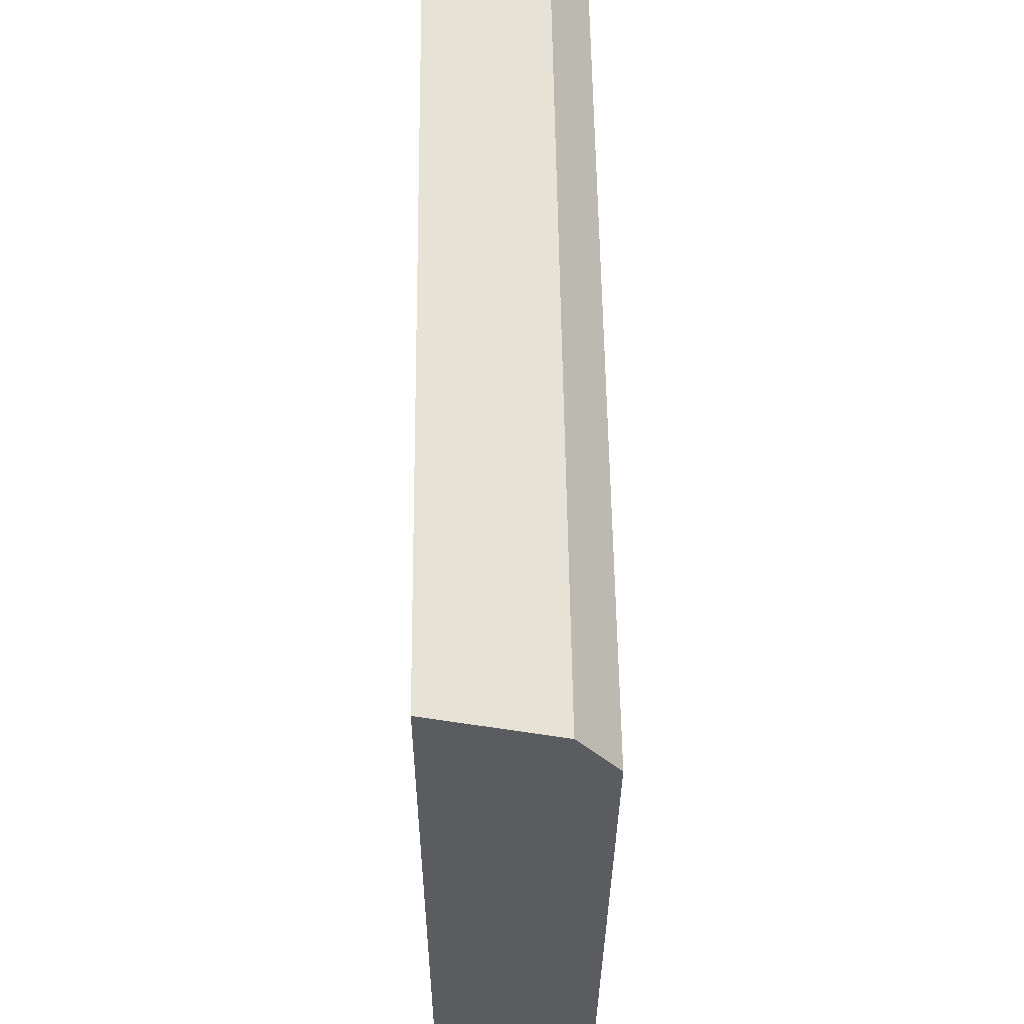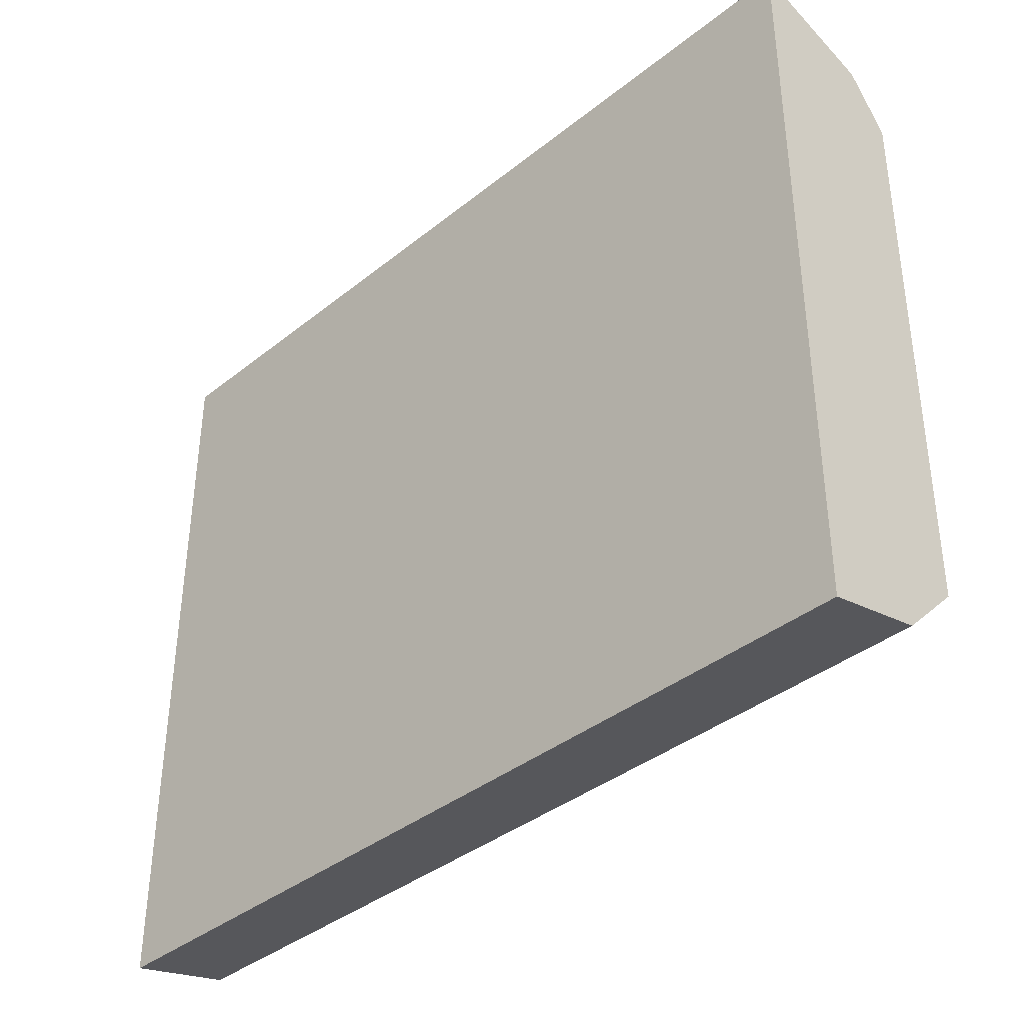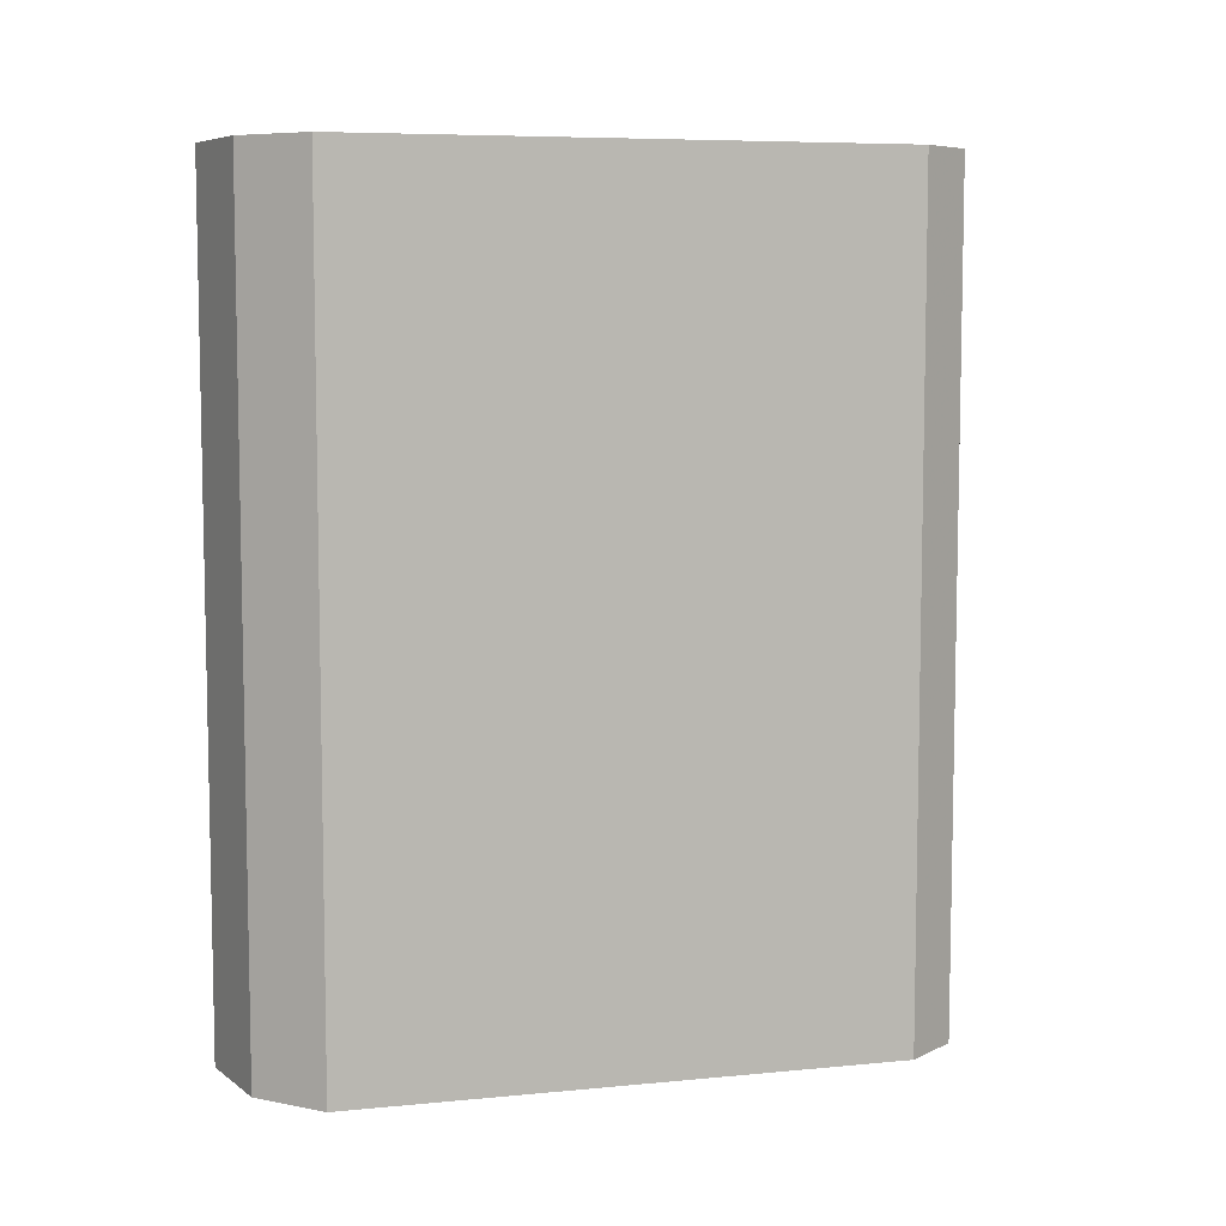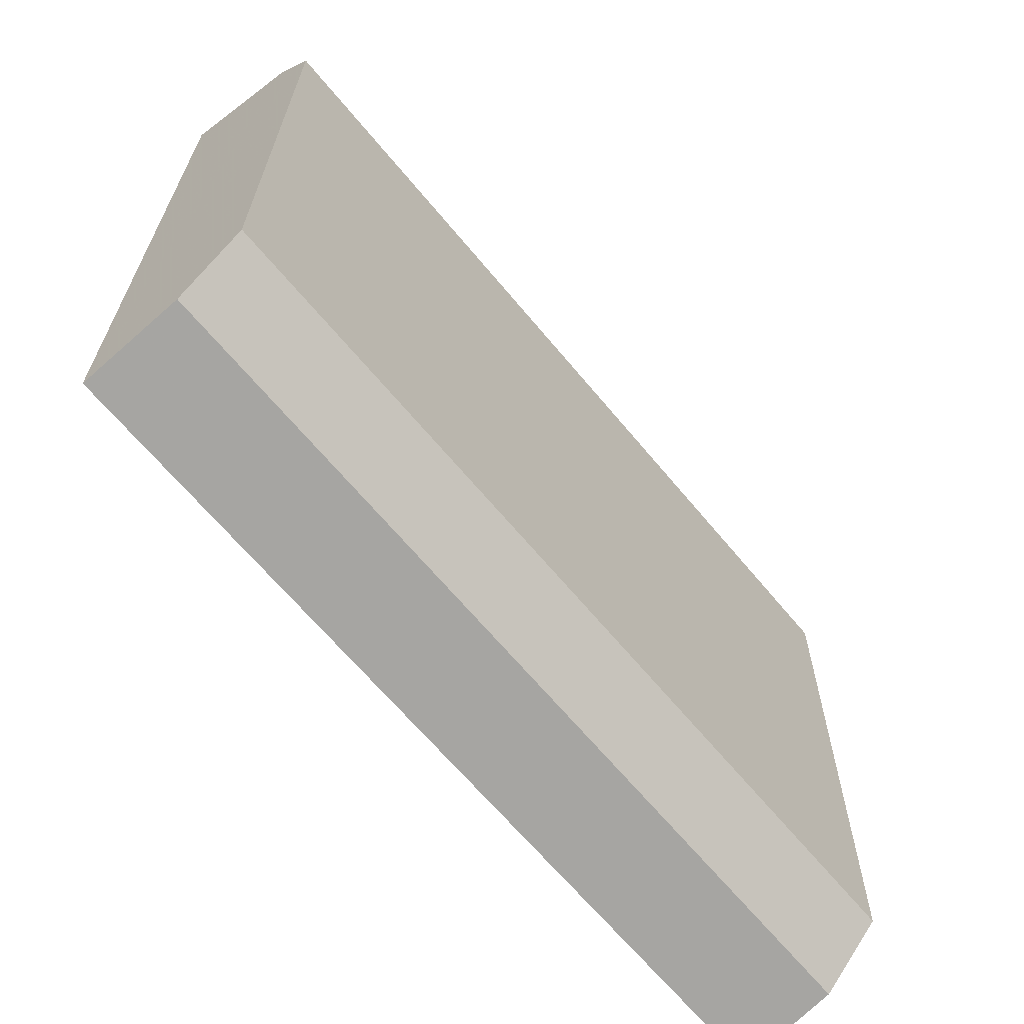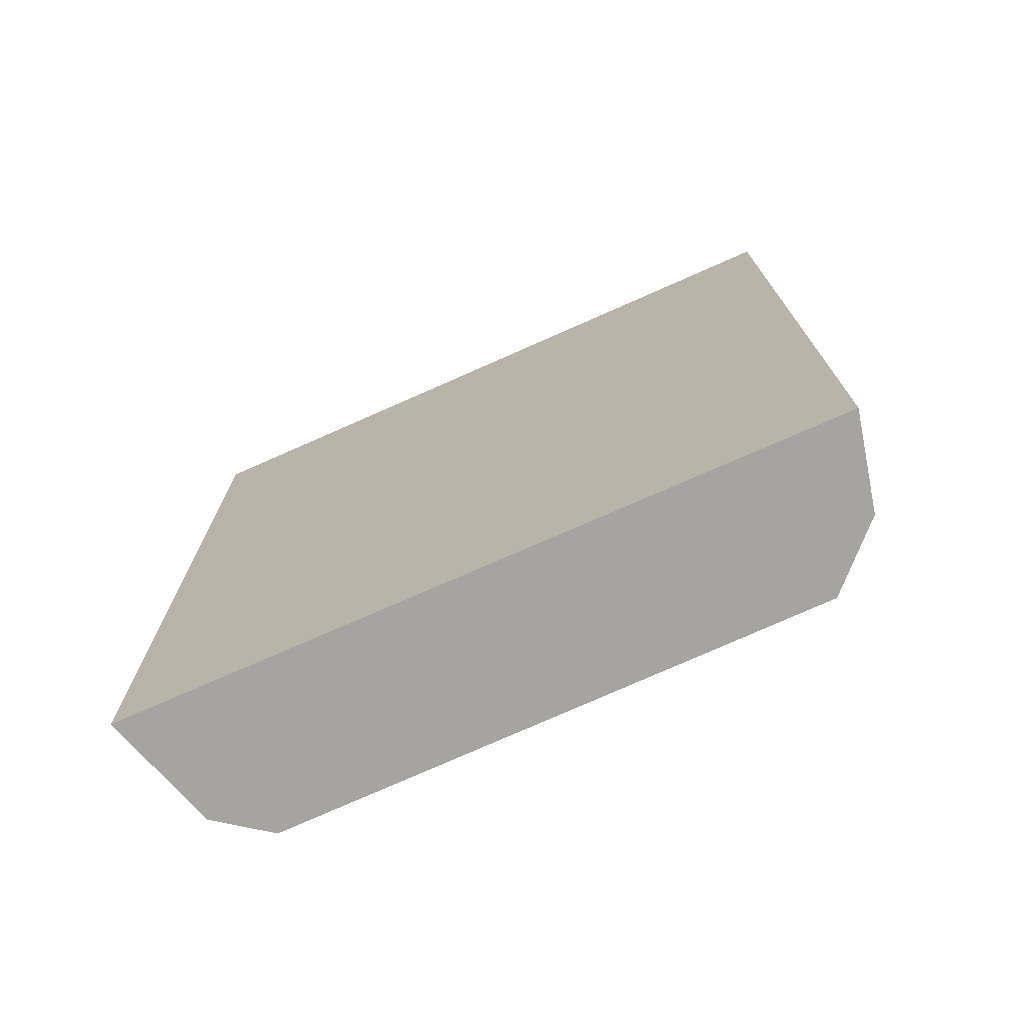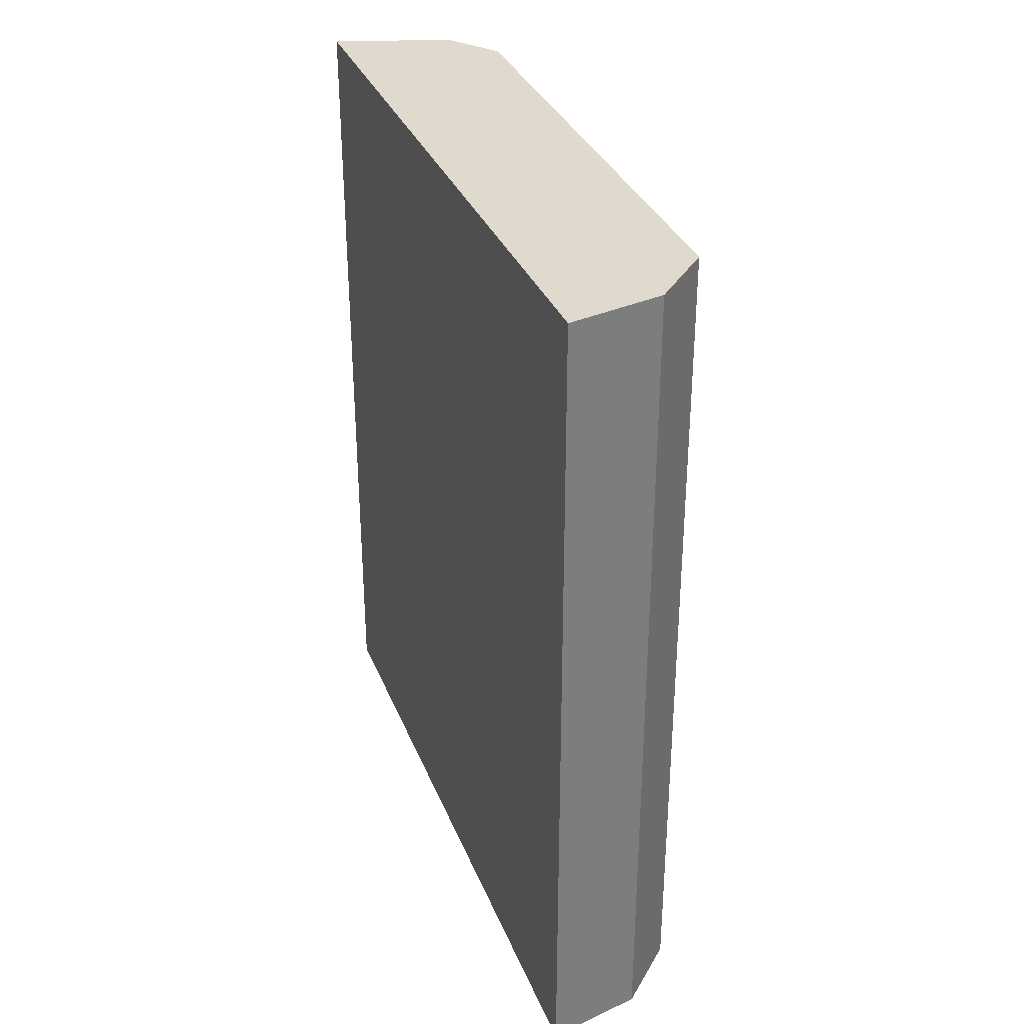
<metadata>
{"format":"obj","ext":"obj","renderer":"f3d","projection":"perspective","resolution":1024,"background":"white","views":[{"elev":56.0,"azim":-0.7,"up":"+Y"},{"elev":-38.4,"azim":-44.9,"up":"+Y"},{"elev":7.1,"azim":73.9,"up":"+Z"},{"elev":-65.4,"azim":39.6,"up":"+Y"},{"elev":-73.4,"azim":-66.1,"up":"+Z"},{"elev":32.8,"azim":-19.6,"up":"+Z"}]}
</metadata>
<code>
v 0.04282 0.01014 0.01216
v 0.04386 -0.008835 0.01216
v 0.04403 0.008489 -0.0143
v 0.03906 0.01134 -0.0143
v 0.03903 -0.01133 0.01216
v 0.04282 0.01014 -0.0143
v 0.04403 0.008489 0.01216
v 0.03906 0.01134 0.01216
v 0.04203 -0.01066 -0.0143
v 0.04386 -0.008835 -0.0143
v 0.04203 -0.01066 0.01216
v 0.03903 -0.01133 -0.0143
f 5 2 1
f 6 3 4
f 7 1 2
f 7 2 3
f 7 6 1
f 7 3 6
f 8 5 1
f 8 4 5
f 8 6 4
f 8 1 6
f 9 4 3
f 10 9 3
f 10 3 2
f 10 2 9
f 11 9 2
f 11 2 5
f 12 5 4
f 12 4 9
f 12 11 5
f 12 9 11

</code>
